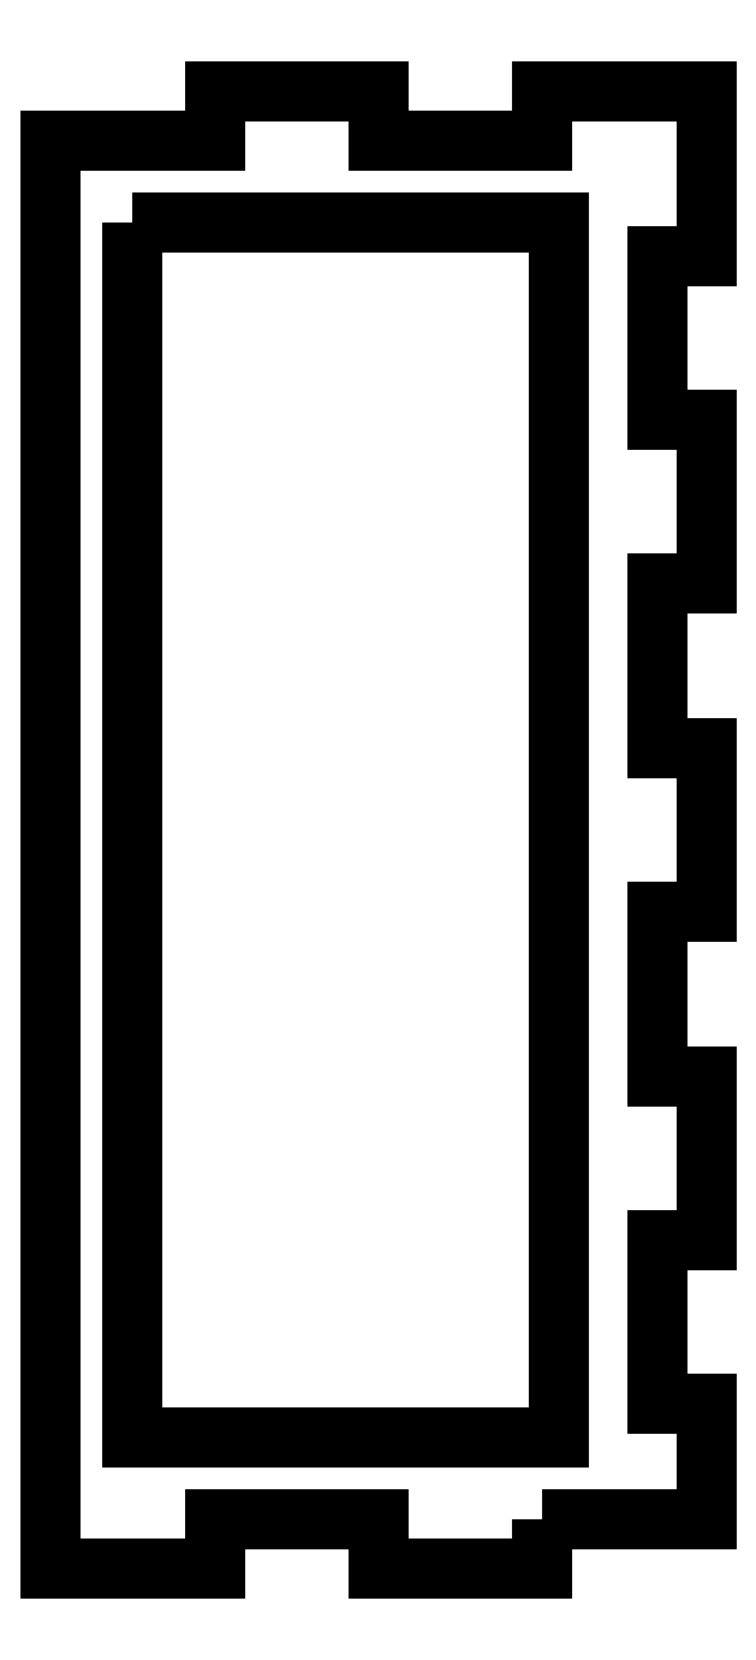
<metadata>
{"format":"dxf","ext":"dxf","renderer":"ezdxf+matplotlib","layout":"modelspace","background":"white","min_lineweight":24,"dpi":150}
</metadata>
<code>
0
SECTION
2
ENTITIES
0
LWPOLYLINE
8
0
90
4
70
1
43
0
10
75
20
162
10
75
20
88
10
101
20
88
10
101
20
162
0
LWPOLYLINE
8
0
90
32
70
1
43
0
10
100
20
83
10
100
20
80
10
90
20
80
10
90
20
83
10
80
20
83
10
80
20
80
10
70
20
80
10
70
20
167
10
80
20
167
10
80
20
170
10
90
20
170
10
90
20
167
10
100
20
167
10
100
20
170
10
110
20
170
10
110
20
160
10
107
20
160
10
107
20
150
10
110
20
150
10
110
20
140
10
107
20
140
10
107
20
130
10
110
20
130
10
110
20
120
10
107
20
120
10
107
20
110
10
110
20
110
10
110
20
100
10
107
20
100
10
107
20
90
10
110
20
90
10
110
20
83
0
ENDSEC
0
EOF

</code>
